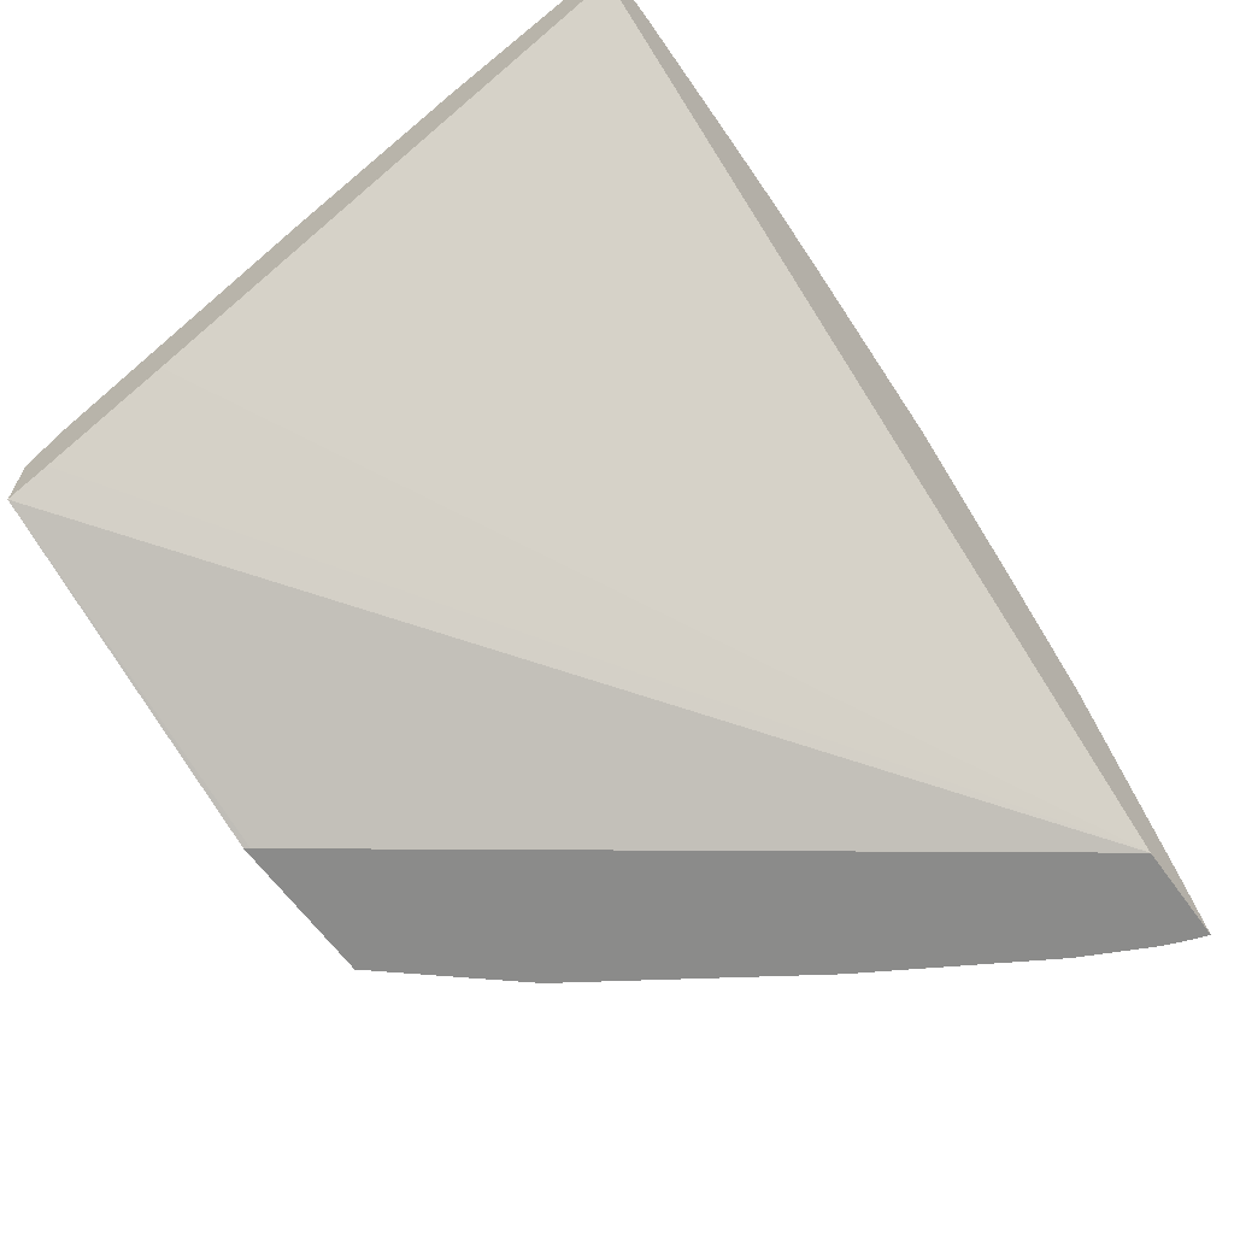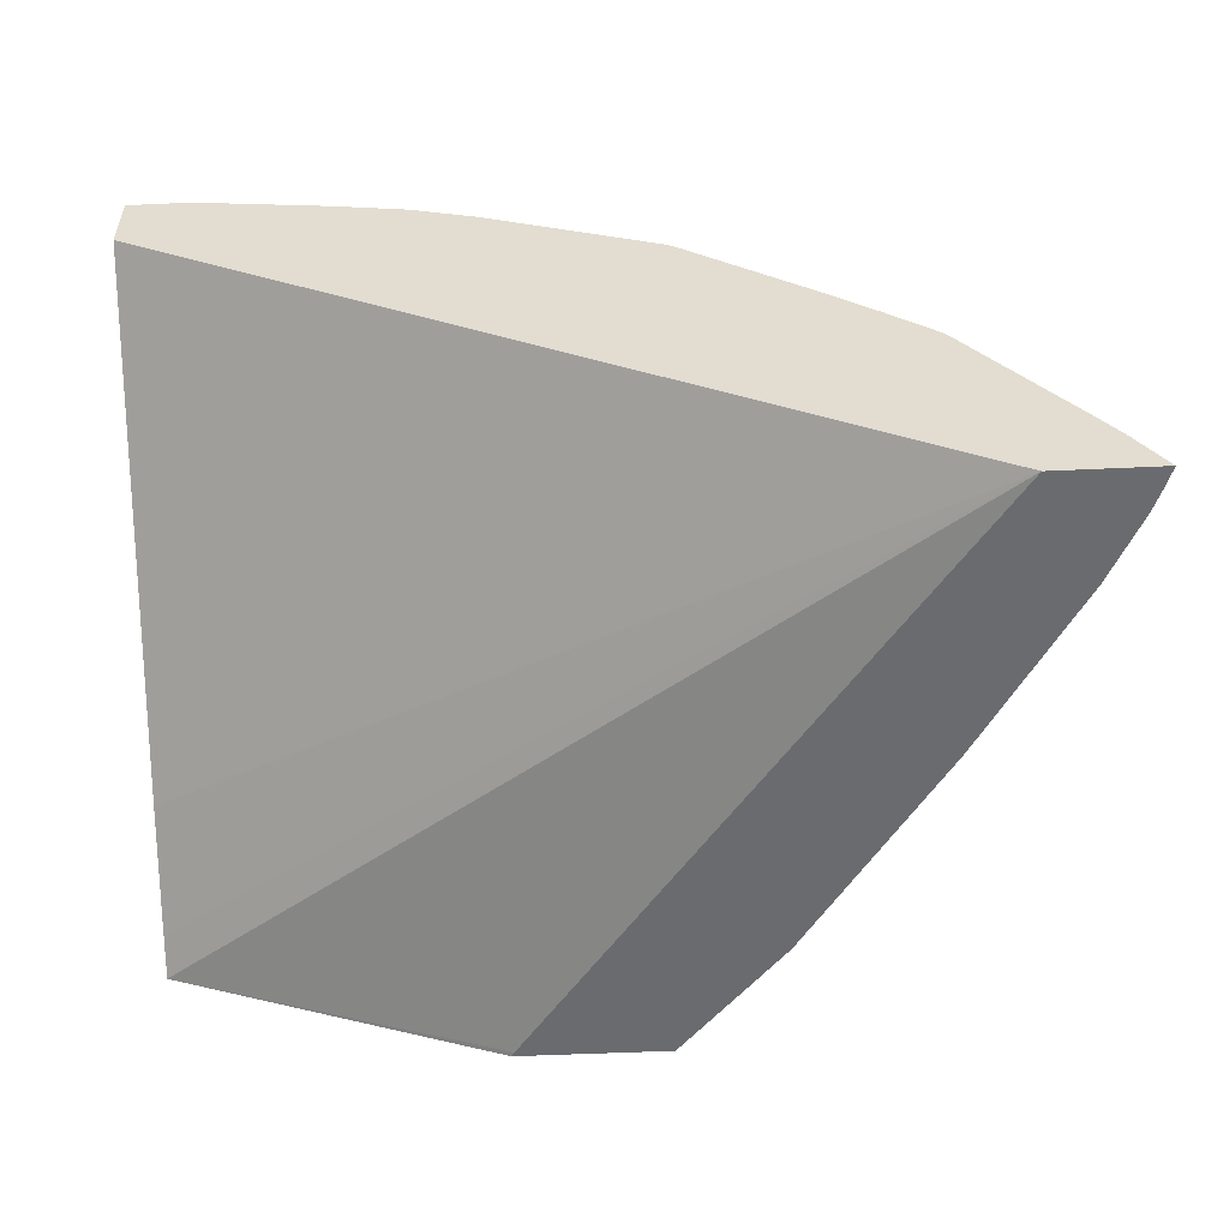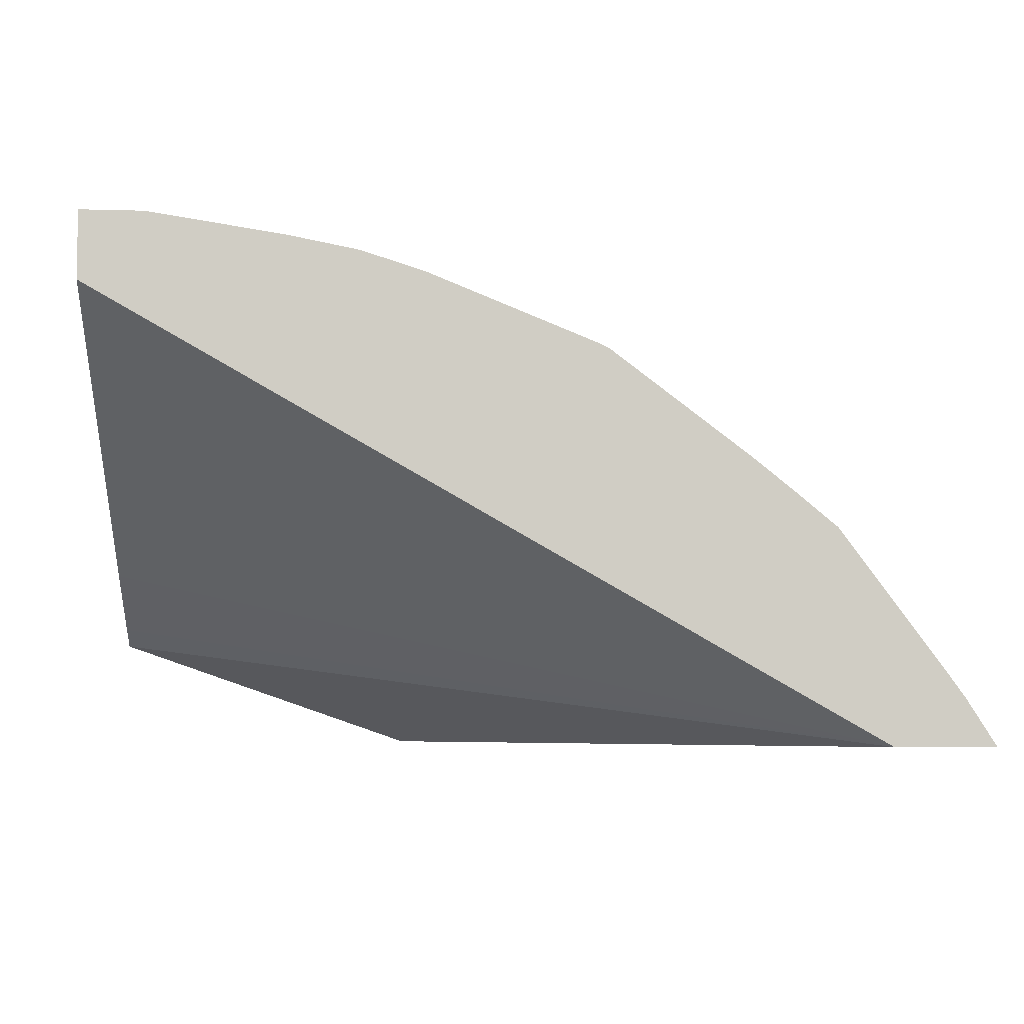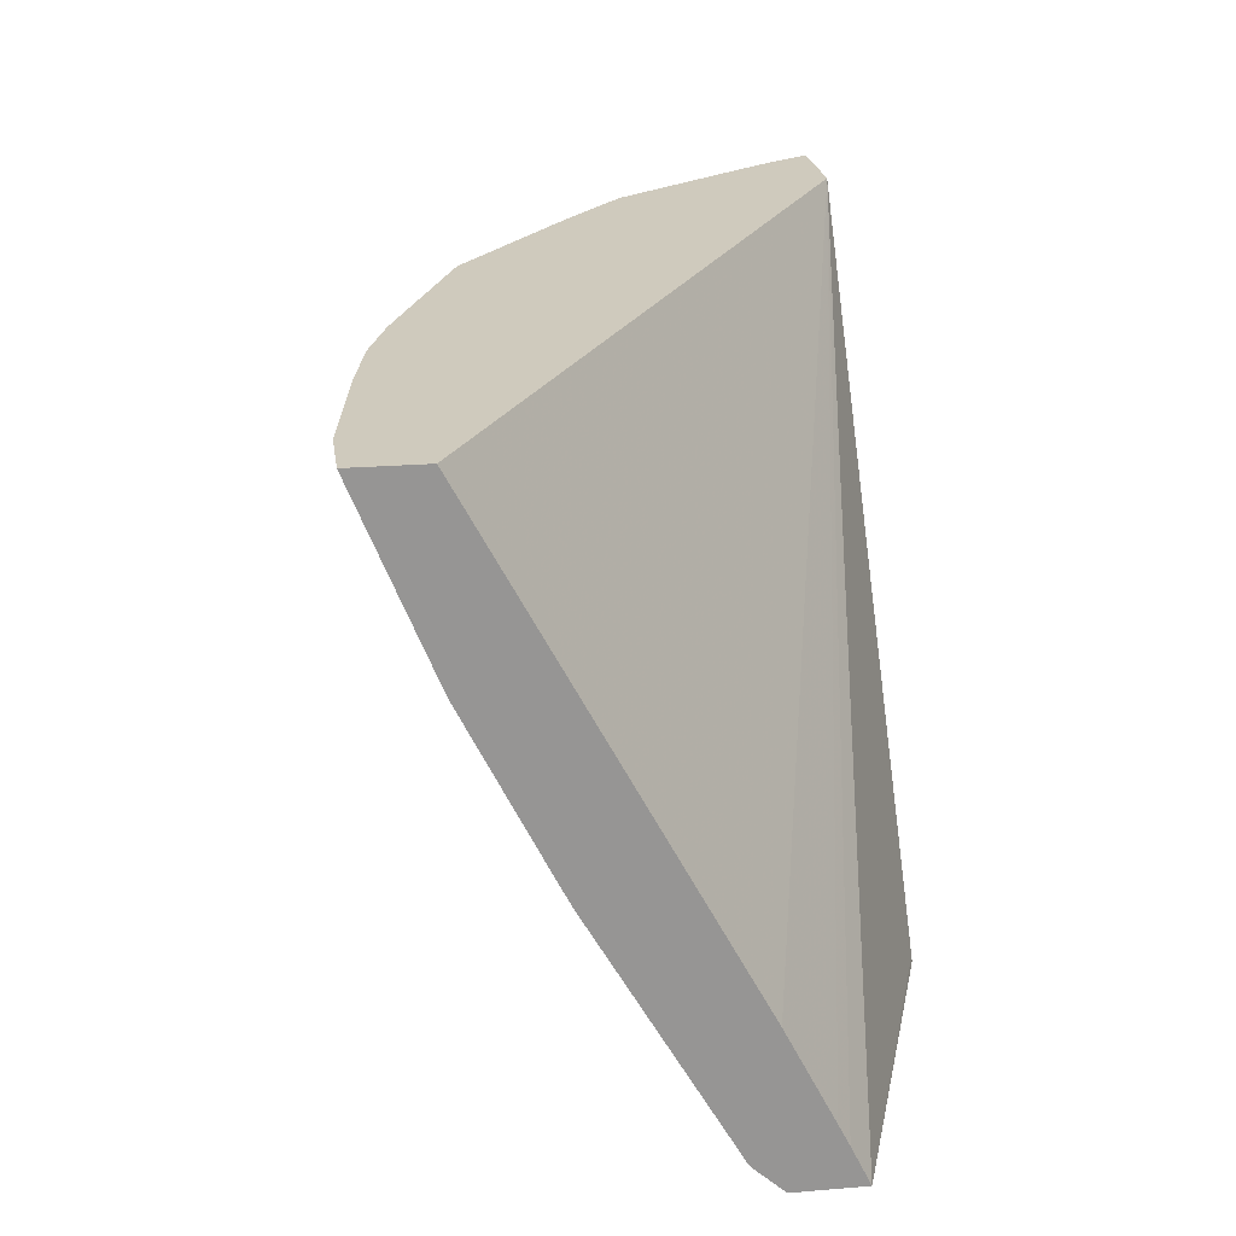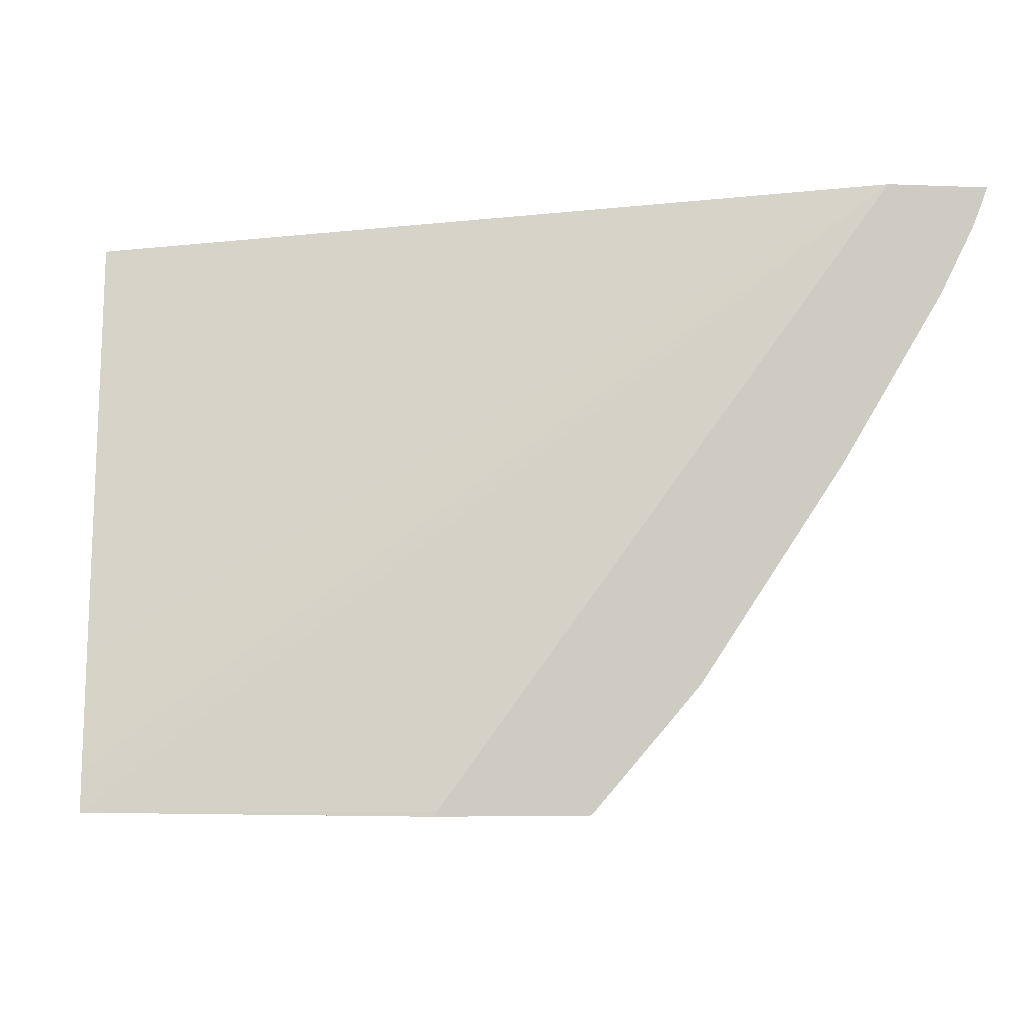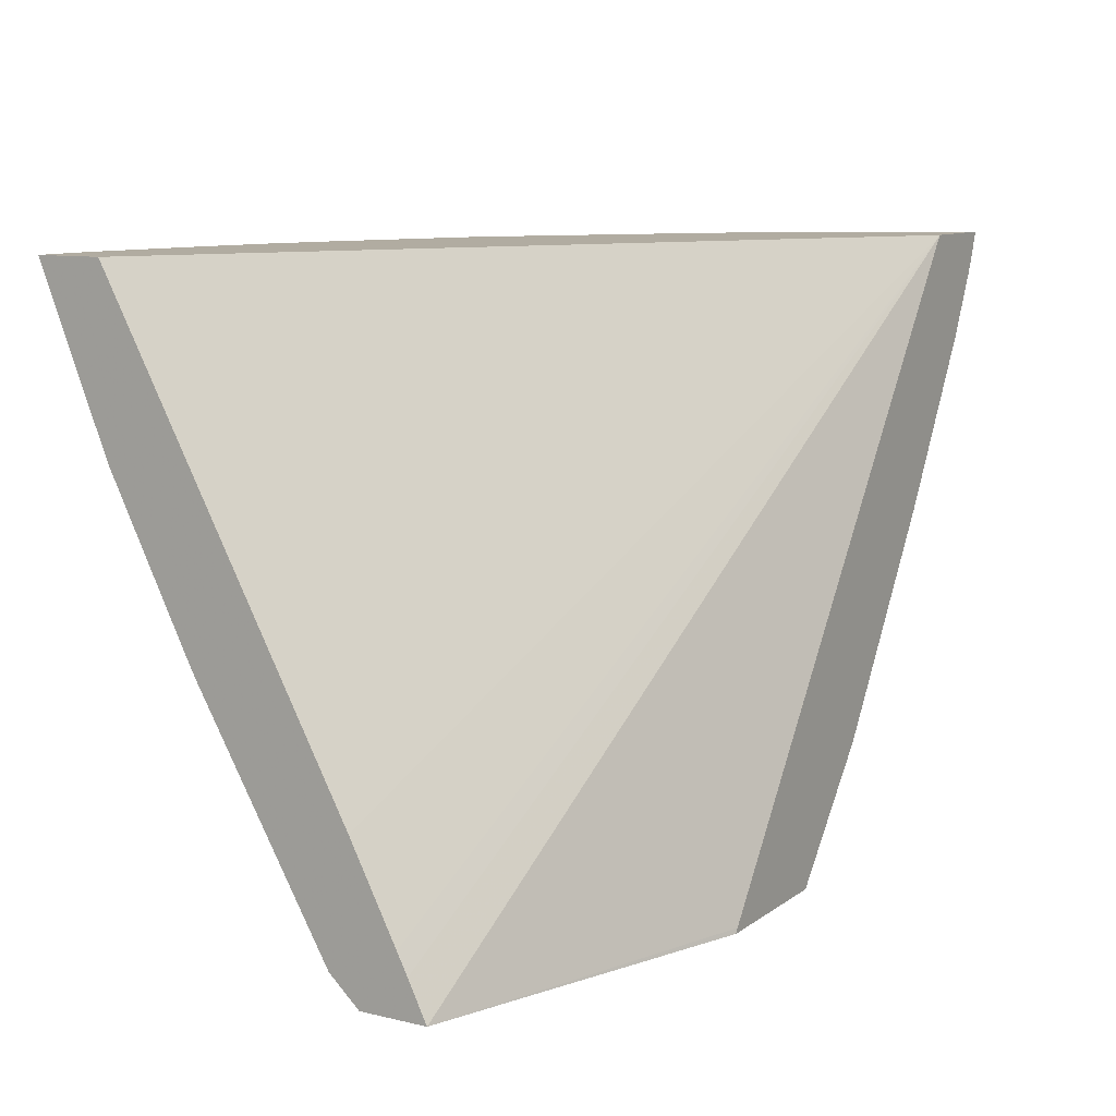
<metadata>
{"format":"obj","ext":"obj","renderer":"f3d","projection":"perspective","resolution":1024,"background":"white","views":[{"elev":-63.7,"azim":125.8,"up":"+Z"},{"elev":-53.4,"azim":-177.2,"up":"+Z"},{"elev":-5.7,"azim":174.8,"up":"+Z"},{"elev":22.8,"azim":81.9,"up":"+Y"},{"elev":-4.7,"azim":172.1,"up":"+Y"},{"elev":10.2,"azim":120.8,"up":"+Y"}]}
</metadata>
<code>
v -0.001304 -0.2935 0.5547
v -0.001304 -0.2935 0.5178
v -0.03414 -0.2935 0.5547
v -0.001304 -0.389 0.5162
v -0.001304 -0.5476 0.3815
v -0.4285 -0.2935 0.277
v -0.03692 -0.2935 0.5545
v -0.03692 -0.2954 0.5538
v -0.009241 -0.3969 0.5122
v -0.001304 -0.3995 0.5109
v -0.001304 -0.5977 0.356
v -0.4839 -0.2935 0.277
v -0.001304 -0.6091 0.3502
v -0.001304 -0.6302 0.34
v -0.1846 -0.6276 0.277
v -0.04618 -0.3046 0.5491
v -0.1089 -0.2935 0.5437
v -0.009241 -0.4338 0.4938
v -0.06465 -0.3415 0.5307
v -0.08308 -0.3784 0.5122
v -0.001304 -0.4365 0.4925
v -0.4799 -0.3048 0.277
v -0.4753 -0.3138 0.2792
v -0.4707 -0.3231 0.2815
v -0.4676 -0.2954 0.3015
v -0.4675 -0.2935 0.3025
v -0.001304 -0.6302 0.3771
v -0.183 -0.6302 0.277
v -0.12 -0.3231 0.5307
v -0.1477 -0.2935 0.5363
v -0.1569 -0.3046 0.5307
v -0.009241 -0.4707 0.4753
v -0.08308 -0.4153 0.4938
v -0.08308 -0.4523 0.4753
v -0.1385 -0.36 0.5122
v -0.1385 -0.3969 0.4938
v -0.001304 -0.4734 0.474
v -0.4753 -0.3161 0.277
v -0.4522 -0.36 0.2815
v -0.4153 -0.3231 0.3554
v -0.3969 -0.3046 0.3923
v -0.4522 -0.3046 0.3184
v -0.4559 -0.2935 0.3185
v -0.001304 -0.6157 0.3929
v -0.0554 -0.6302 0.3771
v -0.2649 -0.6302 0.277
v -0.1827 -0.2935 0.5252
v -0.1662 -0.3138 0.5238
v -0.001304 -0.4857 0.4677
v -0.06465 -0.5261 0.4384
v -0.0554 -0.5415 0.4307
v -0.1385 -0.4338 0.4753
v -0.12 -0.5445 0.4199
v -0.1477 -0.3692 0.5053
v -0.1477 -0.443 0.4684
v -0.4568 -0.353 0.277
v -0.4153 -0.3969 0.3
v -0.4015 -0.4453 0.277
v -0.3969 -0.4523 0.2815
v -0.3526 -0.2935 0.431
v -0.3747 -0.2935 0.4135
v -0.4005 -0.2935 0.3923
v -0.3415 -0.4707 0.3369
v -0.3784 -0.36 0.3738
v -0.3415 -0.3784 0.3923
v -0.323 -0.3415 0.4292
v -0.2788 -0.2935 0.4864
v -0.001304 -0.6149 0.3939
v -0.07646 -0.6302 0.3751
v -0.2601 -0.6302 0.282
v -0.323 -0.563 0.2815
v -0.323 -0.563 0.277
v -0.1846 -0.2954 0.5238
v -0.275 -0.2935 0.4883
v -0.24 -0.3323 0.4869
v -0.1016 -0.5814 0.4015
v -0.09234 -0.5968 0.3938
v -0.2031 -0.4984 0.4131
v -0.2215 -0.5168 0.3946
v -0.1846 -0.5722 0.3761
v -0.1292 -0.6091 0.3761
v -0.1108 -0.5907 0.3946
v -0.24 -0.3692 0.4684
v -0.24 -0.4061 0.4499
v -0.3969 -0.4523 0.277
v -0.3045 -0.563 0.3
v -0.2861 -0.563 0.3184
v -0.2861 -0.4523 0.3923
v -0.3045 -0.3969 0.4107
v -0.2676 -0.4153 0.4292
v -0.2861 -0.36 0.4476
v -0.2769 -0.3323 0.4684
v -0.2769 -0.2954 0.4869
v -0.1292 -0.6302 0.3587
v -0.2189 -0.6302 0.3151
v -0.2308 -0.6184 0.3184
v -0.2676 -0.5814 0.3184
v -0.2308 -0.5261 0.383
v -0.1863 -0.6302 0.3374
v -0.1846 -0.6302 0.3382
v -0.2584 -0.3877 0.4499
f 50 53 76
f 49 51 68
f 48 75 54
f 47 93 73
f 48 73 93
f 47 74 93
f 50 76 77
f 48 93 75
f 50 77 51
f 55 84 78
f 52 55 53
f 53 55 78
f 53 78 79
f 53 79 80
f 53 80 81
f 53 81 82
f 53 82 76
f 54 75 83
f 54 83 55
f 47 73 48
f 55 83 84
f 51 77 68
f 46 71 72
f 41 62 43
f 45 68 69
f 34 52 53
f 34 53 50
f 35 48 54
f 35 54 36
f 36 54 55
f 36 55 52
f 39 57 40
f 39 56 58
f 39 58 59
f 39 59 57
f 40 57 41
f 41 60 61
f 41 61 62
f 41 43 42
f 41 57 63
f 41 63 64
f 41 64 65
f 41 65 66
f 41 66 67
f 41 67 60
f 44 68 45
f 46 70 71
f 57 59 63
f 96 98 97
f 59 71 63
f 76 82 77
f 78 84 79
f 79 84 90
f 79 90 98
f 79 98 99
f 79 99 100
f 79 100 80
f 80 100 81
f 81 100 94
f 83 92 84
f 84 92 101
f 84 101 90
f 87 97 98
f 87 98 88
f 88 98 90
f 88 90 89
f 90 92 91
f 90 101 92
f 95 99 96
f 34 36 52
f 96 99 98
f 75 92 83
f 58 85 59
f 75 93 92
f 70 87 86
f 59 85 72
f 59 72 71
f 63 65 64
f 63 71 86
f 63 86 87
f 63 87 88
f 63 88 89
f 63 89 65
f 65 89 66
f 66 89 90
f 66 90 91
f 66 91 92
f 66 92 67
f 67 92 93
f 67 93 74
f 68 77 69
f 69 77 82
f 69 81 94
f 70 95 96
f 70 96 97
f 70 97 87
f 70 86 71
f 33 36 34
f 69 82 81
f 32 50 51
f 1 11 5
f 1 5 2
f 2 5 6
f 3 7 8
f 3 8 4
f 4 8 9
f 4 9 10
f 5 11 6
f 6 11 13
f 6 13 14
f 6 14 15
f 6 15 28
f 6 28 46
f 6 46 72
f 6 72 85
f 6 85 58
f 6 58 56
f 6 56 38
f 6 38 22
f 6 22 12
f 7 16 8
f 1 13 11
f 7 17 16
f 1 14 13
f 1 44 27
f 32 51 49
f 1 2 6
f 1 6 12
f 1 12 26
f 1 26 43
f 1 43 62
f 1 62 61
f 1 61 60
f 1 60 67
f 1 74 47
f 1 47 30
f 1 30 17
f 1 17 7
f 1 7 3
f 1 3 4
f 1 4 10
f 1 10 21
f 1 21 37
f 1 37 49
f 1 49 68
f 1 68 44
f 1 27 14
f 8 16 9
f 1 67 74
f 9 16 19
f 18 34 32
f 19 35 20
f 20 35 36
f 20 36 33
f 22 38 23
f 23 38 24
f 24 38 56
f 24 56 39
f 24 39 40
f 24 40 41
f 24 41 42
f 24 42 25
f 25 42 43
f 25 43 26
f 27 44 45
f 30 47 31
f 31 47 48
f 31 48 35
f 32 49 37
f 32 34 50
f 9 18 10
f 18 33 34
f 18 37 21
f 29 31 35
f 17 31 29
f 9 19 20
f 9 20 33
f 18 32 37
f 9 33 18
f 10 18 21
f 12 23 24
f 12 24 25
f 12 25 26
f 14 27 45
f 14 45 69
f 14 69 94
f 12 22 23
f 14 100 99
f 14 94 100
f 16 17 29
f 16 35 19
f 14 46 28
f 14 28 15
f 14 70 46
f 14 95 70
f 14 99 95
f 17 30 31
f 16 29 35

</code>
